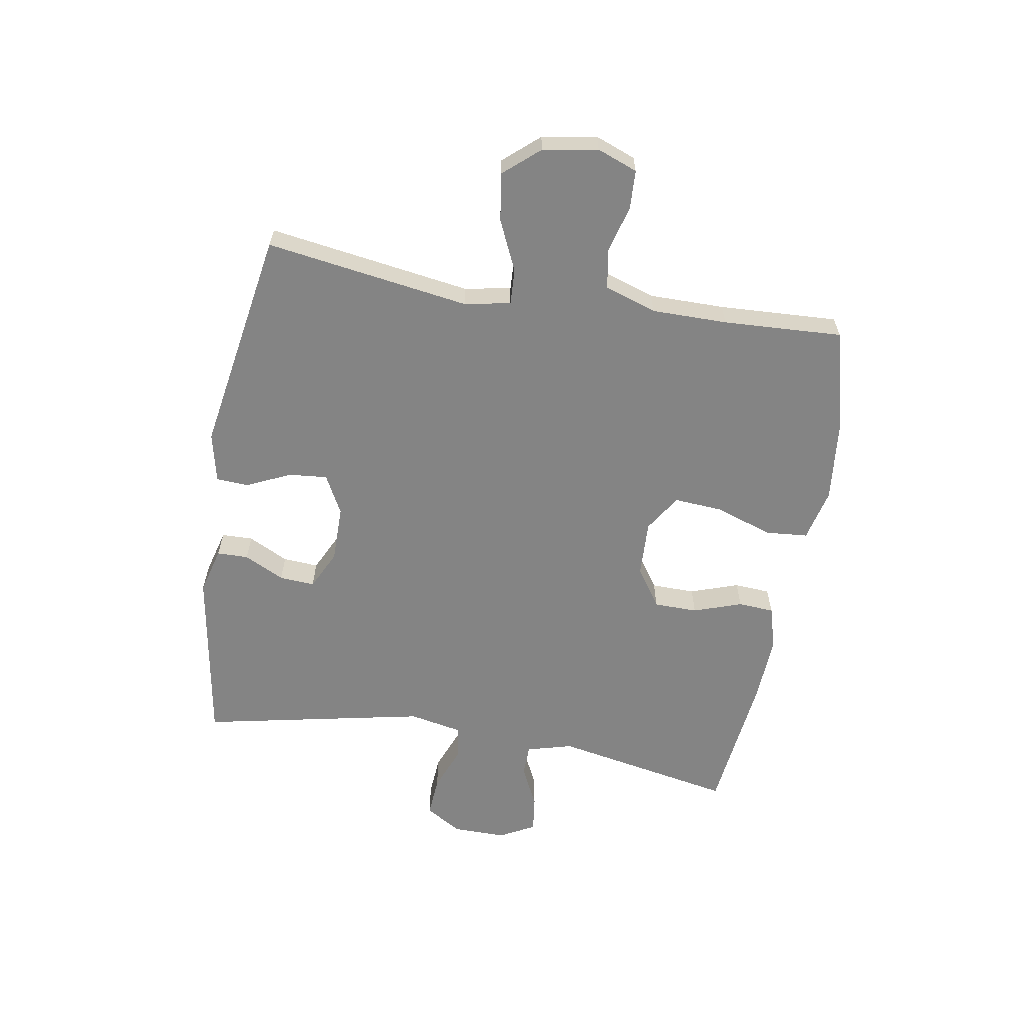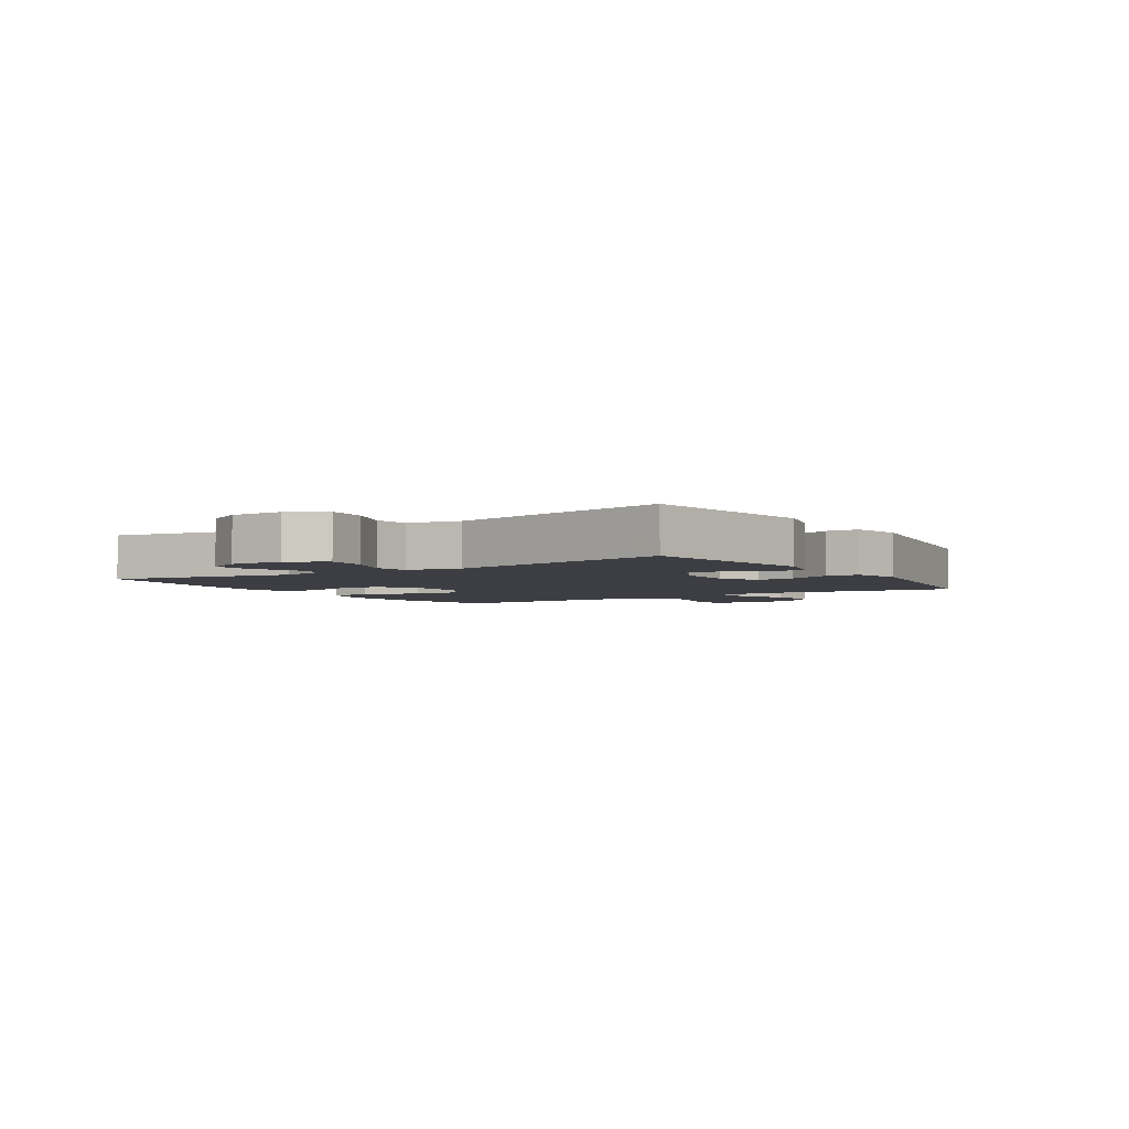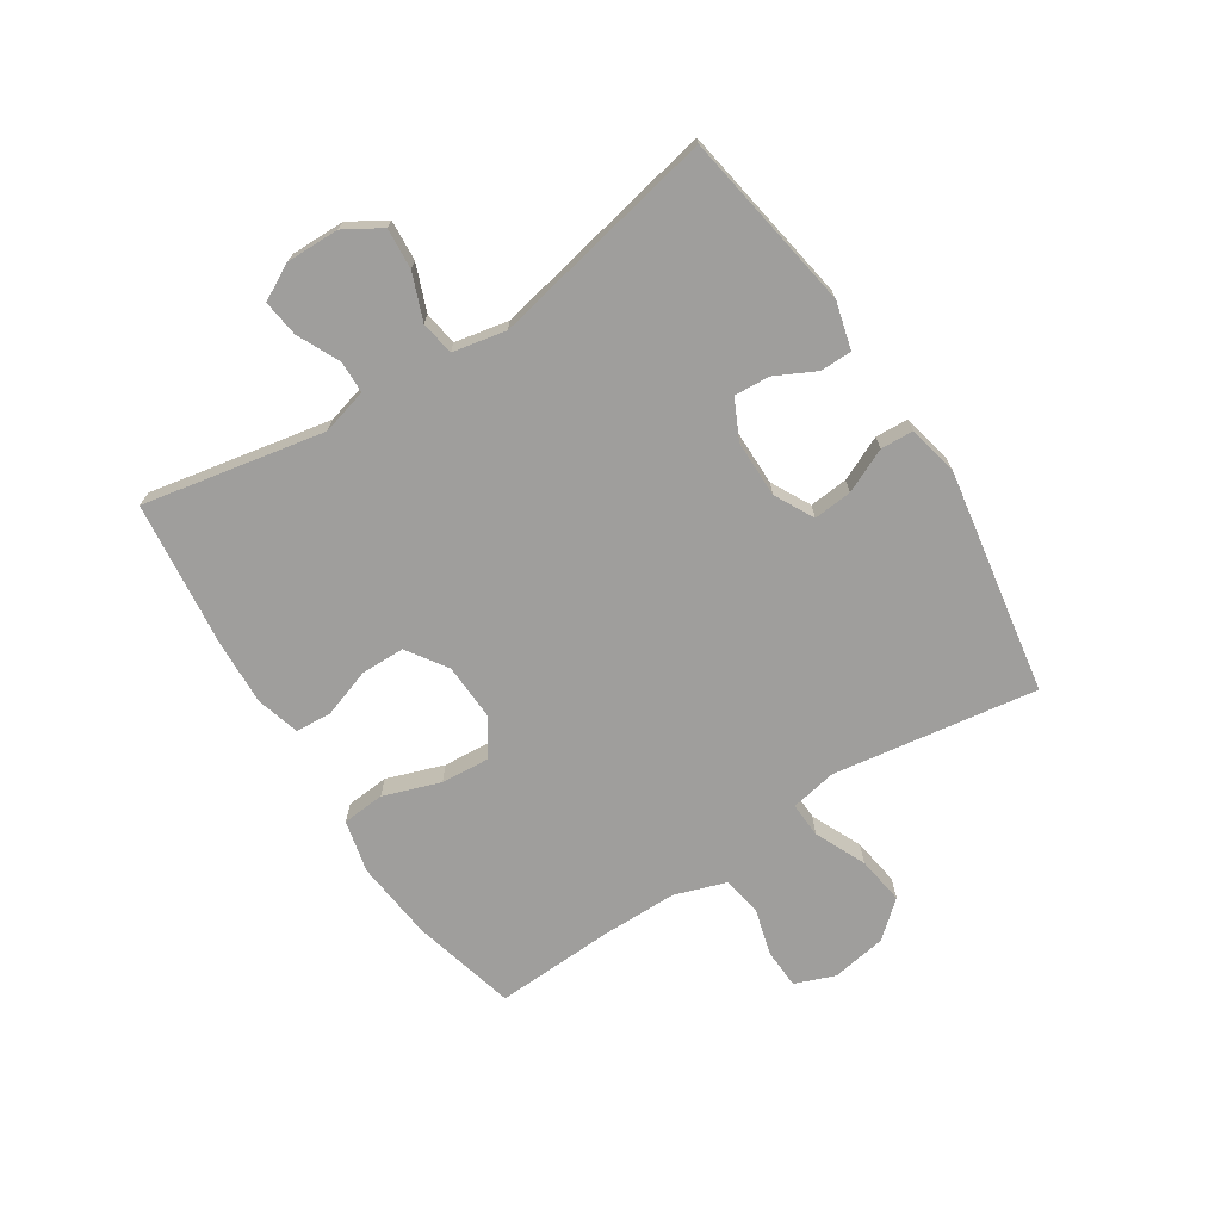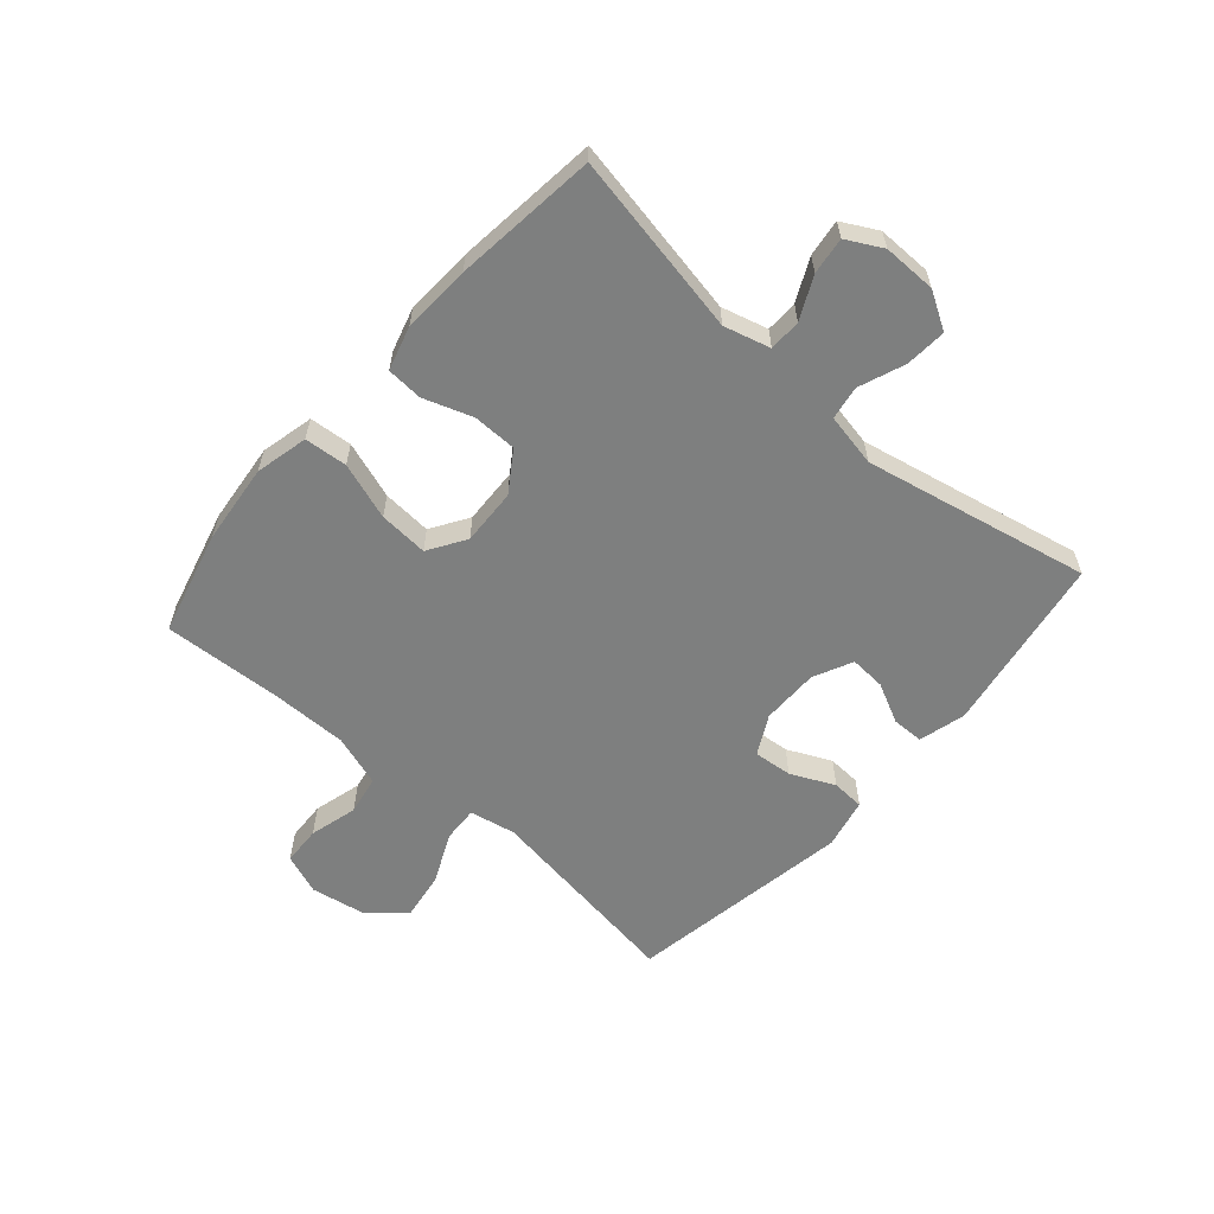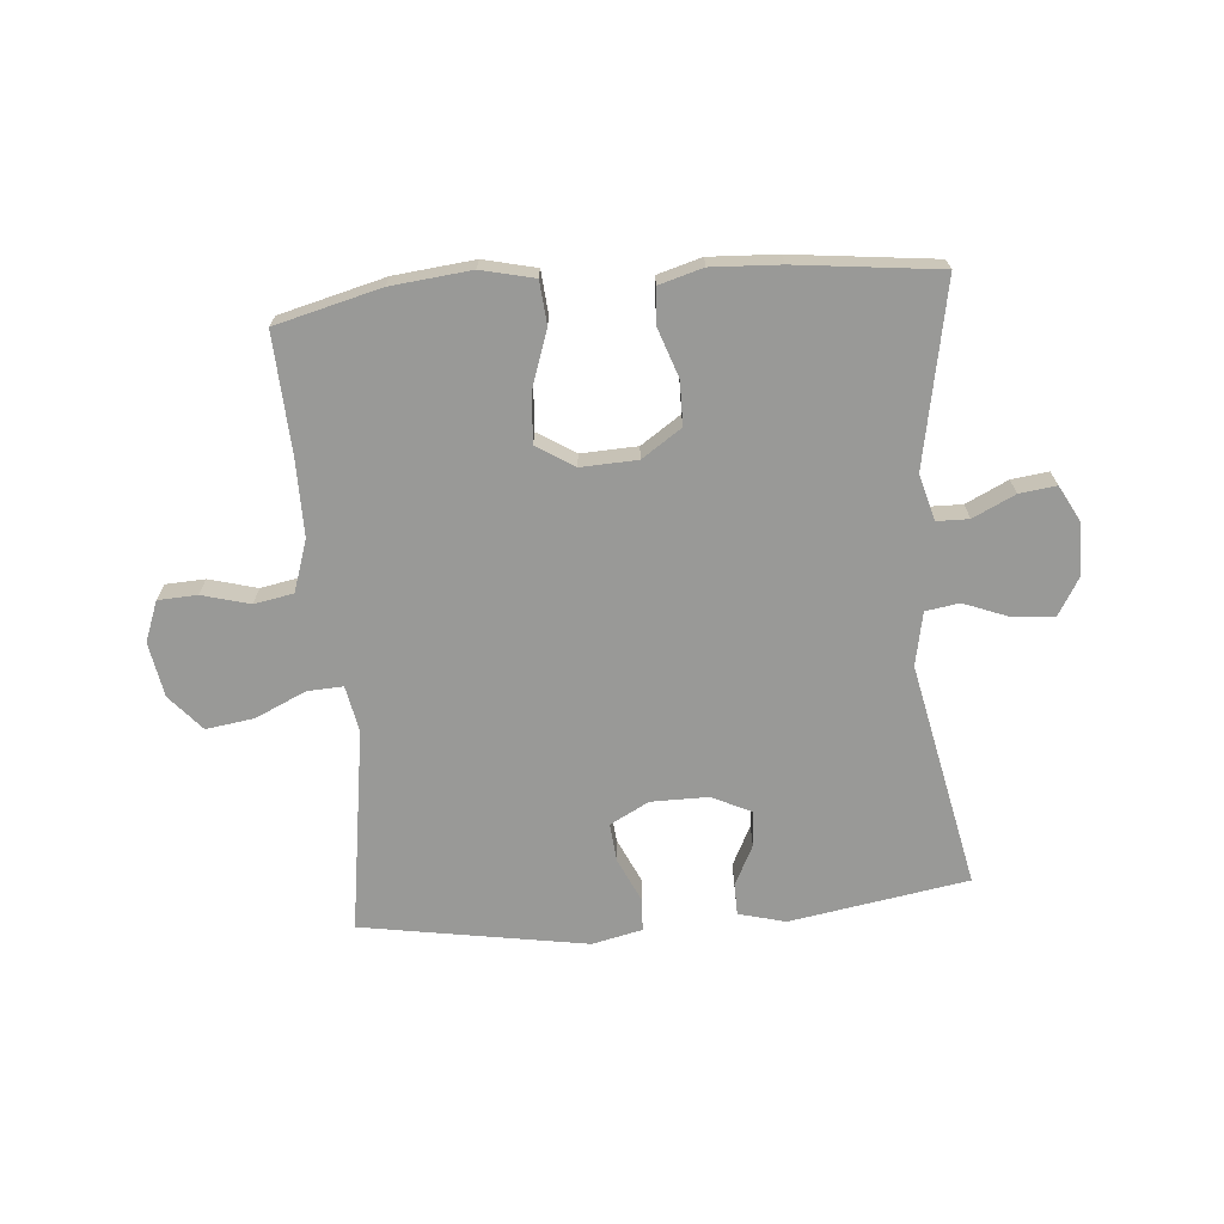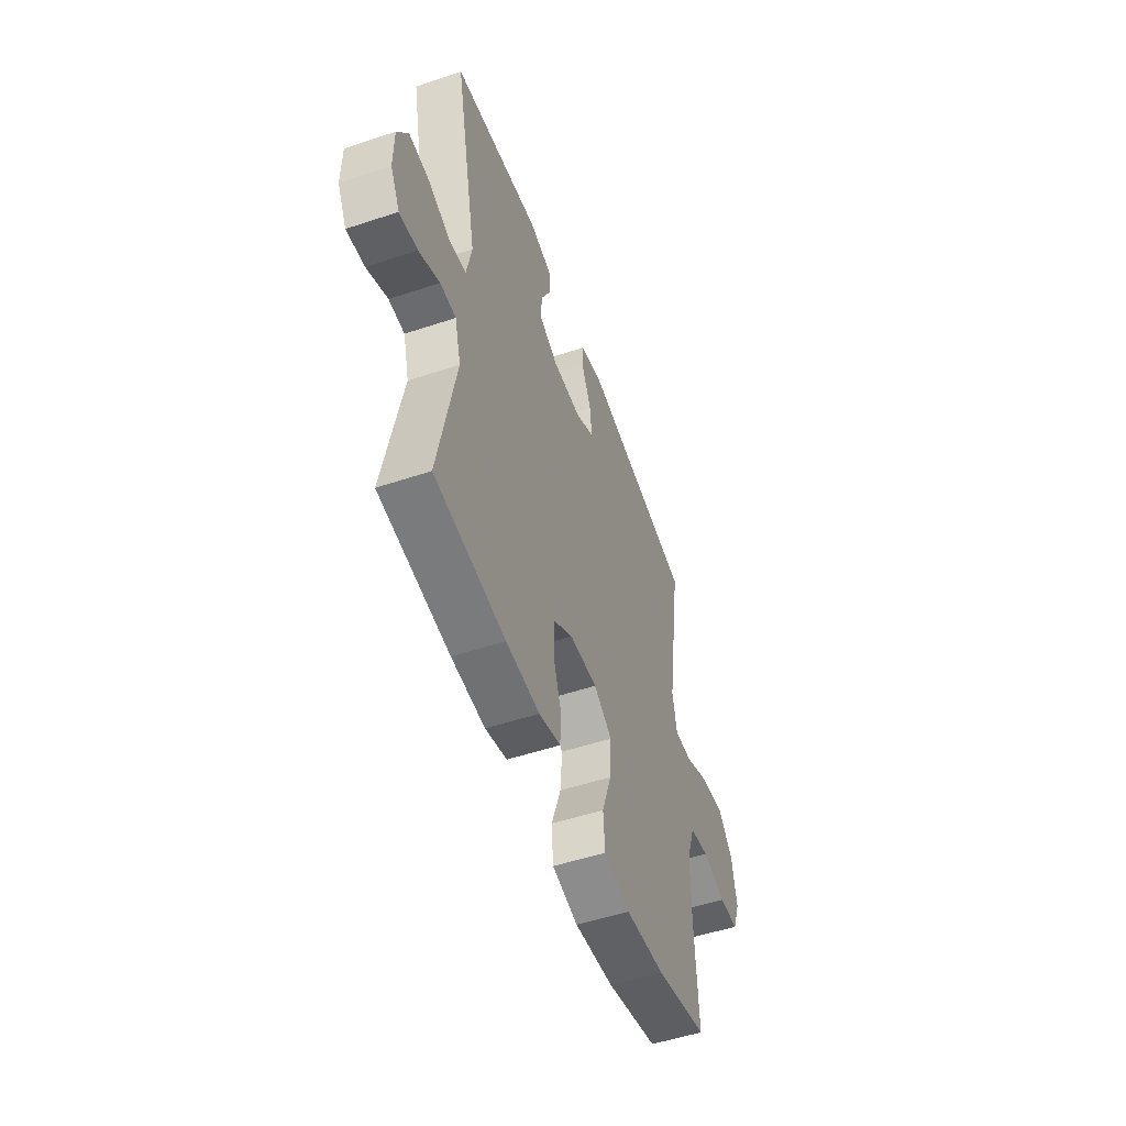
<metadata>
{"format":"obj","ext":"obj","renderer":"f3d","projection":"perspective","resolution":1024,"background":"white","views":[{"elev":-61.4,"azim":80.4,"up":"+Y"},{"elev":-3.7,"azim":-57.3,"up":"+Y"},{"elev":-70.9,"azim":-57.2,"up":"+Y"},{"elev":-59.6,"azim":-131.0,"up":"+Y"},{"elev":-68.8,"azim":-175.1,"up":"+Y"},{"elev":-52.4,"azim":-70.3,"up":"+Z"}]}
</metadata>
<code>
v -0.5 0.07 0.5
v -0.199 0.07 0.55
v -0.12 0.07 0.529
v -0.119 0.07 0.476
v -0.153 0.07 0.408
v -0.157 0.07 0.348
v -0.091 0.07 0.316
v 0.006 0.07 0.316
v 0.072 0.07 0.351
v 0.066 0.07 0.416
v 0.032 0.07 0.49
v 0.035 0.07 0.545
v 0.12 0.07 0.564
v 0.5 0.07 0.5
v 0.448 0.07 0.155
v 0.463 0.07 0.077
v 0.523 0.07 0.08
v 0.609 0.07 0.119
v 0.69 0.07 0.131
v 0.742 0.07 0.071
v 0.758 0.07 -0.022
v 0.732 0.07 -0.09
v 0.666 0.07 -0.093
v 0.585 0.07 -0.071
v 0.519 0.07 -0.083
v 0.49 0.07 -0.17
v 0.49 0.07 -0.298
v 0.5 0.07 -0.5
v 0.323 0.07 -0.545
v 0.188 0.07 -0.559
v 0.099 0.07 -0.538
v 0.093 0.07 -0.466
v 0.126 0.07 -0.37
v 0.132 0.07 -0.287
v 0.069 0.07 -0.247
v -0.026 0.07 -0.251
v -0.093 0.07 -0.296
v -0.094 0.07 -0.37
v -0.066 0.07 -0.452
v -0.07 0.07 -0.513
v -0.144 0.07 -0.534
v -0.259 0.07 -0.528
v -0.5 0.07 -0.5
v -0.441 0.07 -0.194
v -0.462 0.07 -0.116
v -0.516 0.07 -0.115
v -0.587 0.07 -0.149
v -0.649 0.07 -0.157
v -0.681 0.07 -0.097
v -0.68 0.07 -0.007
v -0.643 0.07 0.055
v -0.574 0.07 0.05
v -0.497 0.07 0.02
v -0.44 0.07 0.029
v -0.422 0.07 0.119
v -0.5 0 0.5
v -0.199 0 0.55
v -0.12 0 0.529
v -0.119 0 0.476
v -0.153 0 0.408
v -0.157 0 0.348
v -0.091 0 0.316
v 0.006 0 0.316
v 0.072 0 0.351
v 0.066 0 0.416
v 0.032 0 0.49
v 0.035 0 0.545
v 0.12 0 0.564
v 0.5 0 0.5
v 0.448 0 0.155
v 0.463 0 0.077
v 0.523 0 0.08
v 0.609 0 0.119
v 0.69 0 0.131
v 0.742 0 0.071
v 0.758 0 -0.022
v 0.732 0 -0.09
v 0.666 0 -0.093
v 0.585 0 -0.071
v 0.519 0 -0.083
v 0.49 0 -0.17
v 0.49 0 -0.298
v 0.5 0 -0.5
v 0.323 0 -0.545
v 0.188 0 -0.559
v 0.099 0 -0.538
v 0.093 0 -0.466
v 0.126 0 -0.37
v 0.132 0 -0.287
v 0.069 0 -0.247
v -0.026 0 -0.251
v -0.093 0 -0.296
v -0.094 0 -0.37
v -0.066 0 -0.452
v -0.07 0 -0.513
v -0.144 0 -0.534
v -0.259 0 -0.528
v -0.5 0 -0.5
v -0.441 0 -0.194
v -0.462 0 -0.116
v -0.516 0 -0.115
v -0.587 0 -0.149
v -0.649 0 -0.157
v -0.681 0 -0.097
v -0.68 0 -0.007
v -0.643 0 0.055
v -0.574 0 0.05
v -0.497 0 0.02
v -0.44 0 0.029
v -0.422 0 0.119
f 51 52 53
f 50 51 53
f 49 50 53
f 48 49 53
f 47 48 53
f 46 47 53
f 45 46 53 54
f 44 45 54 55
f 42 43 44
f 41 42 44
f 40 41 44
f 39 40 44
f 38 39 44
f 37 38 44 55
f 31 32 33
f 30 31 33
f 29 30 33
f 28 29 33
f 27 28 33
f 26 27 33 34
f 25 26 34 35
f 22 23 24
f 21 22 24
f 20 21 24
f 19 20 24
f 18 19 24
f 17 18 24
f 16 17 24 25
f 13 14 15
f 12 13 15
f 11 12 15
f 10 11 15
f 9 10 15 16
f 25 35 36
f 16 25 36
f 9 16 36
f 8 9 36
f 3 4 5
f 2 3 5
f 1 2 5
f 55 1 5
f 55 5 6
f 36 37 55
f 8 36 55
f 7 8 55
f 6 7 55
f 108 107 106
f 108 106 105
f 108 105 104
f 108 104 103
f 108 103 102
f 108 102 101
f 109 108 101 100
f 110 109 100 99
f 99 98 97
f 99 97 96
f 99 96 95
f 99 95 94
f 99 94 93
f 110 99 93 92
f 88 87 86
f 88 86 85
f 88 85 84
f 88 84 83
f 88 83 82
f 89 88 82 81
f 90 89 81 80
f 79 78 77
f 79 77 76
f 79 76 75
f 79 75 74
f 79 74 73
f 79 73 72
f 80 79 72 71
f 70 69 68
f 70 68 67
f 70 67 66
f 70 66 65
f 71 70 65 64
f 91 90 80
f 91 80 71
f 91 71 64
f 91 64 63
f 60 59 58
f 60 58 57
f 60 57 56
f 60 56 110
f 61 60 110
f 110 92 91
f 110 91 63
f 110 63 62
f 110 62 61
f 1 56 57 2
f 2 57 58 3
f 3 58 59 4
f 4 59 60 5
f 5 60 61 6
f 6 61 62 7
f 7 62 63 8
f 8 63 64 9
f 9 64 65 10
f 10 65 66 11
f 11 66 67 12
f 12 67 68 13
f 13 68 69 14
f 14 69 70 15
f 15 70 71 16
f 16 71 72 17
f 17 72 73 18
f 18 73 74 19
f 19 74 75 20
f 20 75 76 21
f 21 76 77 22
f 22 77 78 23
f 23 78 79 24
f 24 79 80 25
f 25 80 81 26
f 26 81 82 27
f 27 82 83 28
f 28 83 84 29
f 29 84 85 30
f 30 85 86 31
f 31 86 87 32
f 32 87 88 33
f 33 88 89 34
f 34 89 90 35
f 35 90 91 36
f 36 91 92 37
f 37 92 93 38
f 38 93 94 39
f 39 94 95 40
f 40 95 96 41
f 41 96 97 42
f 42 97 98 43
f 43 98 99 44
f 44 99 100 45
f 45 100 101 46
f 46 101 102 47
f 47 102 103 48
f 48 103 104 49
f 49 104 105 50
f 50 105 106 51
f 51 106 107 52
f 52 107 108 53
f 53 108 109 54
f 54 109 110 55
f 55 110 56 1

</code>
